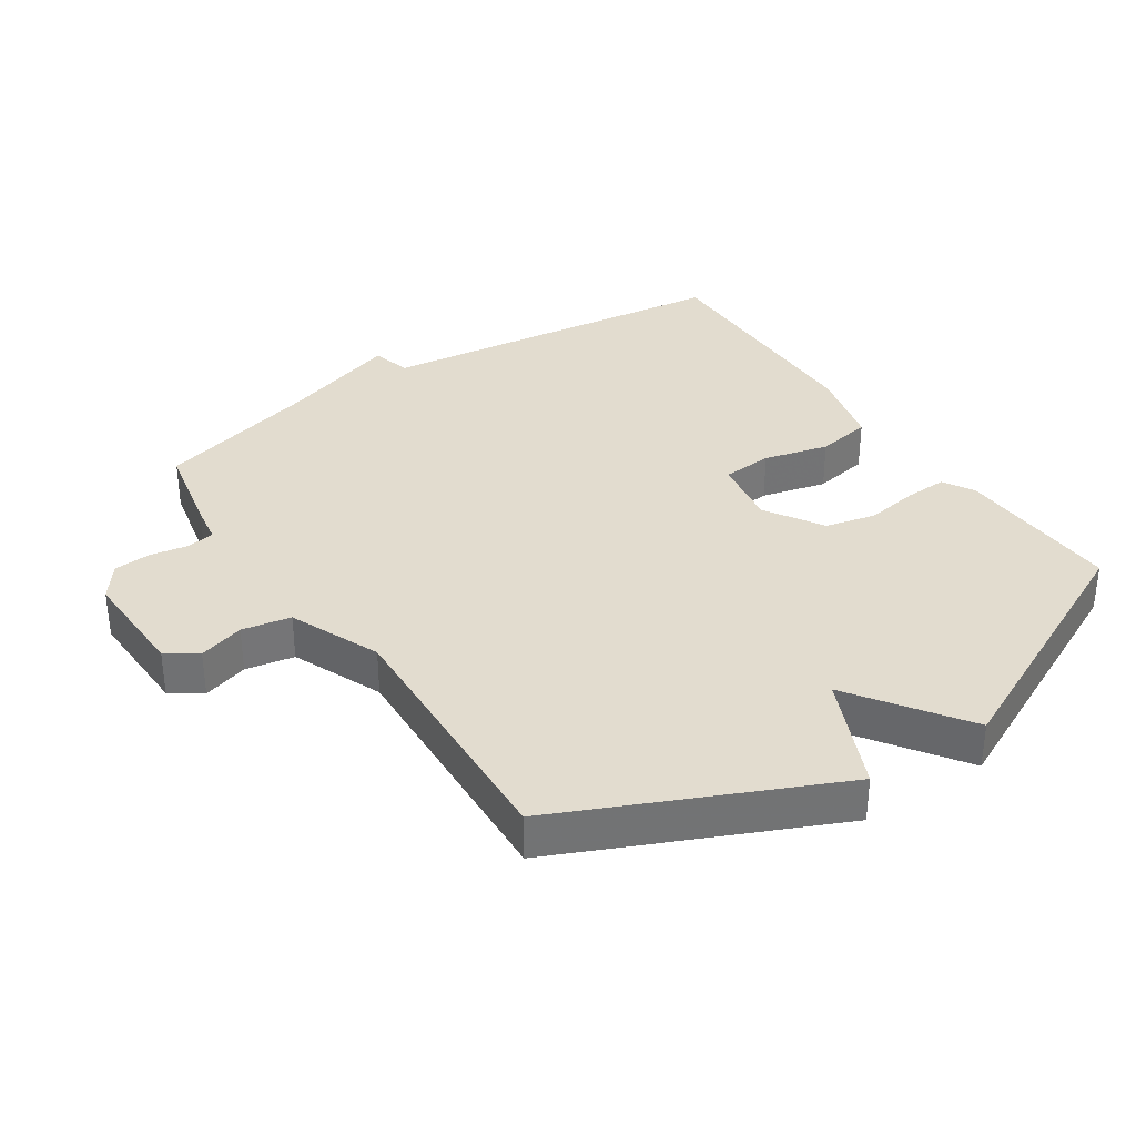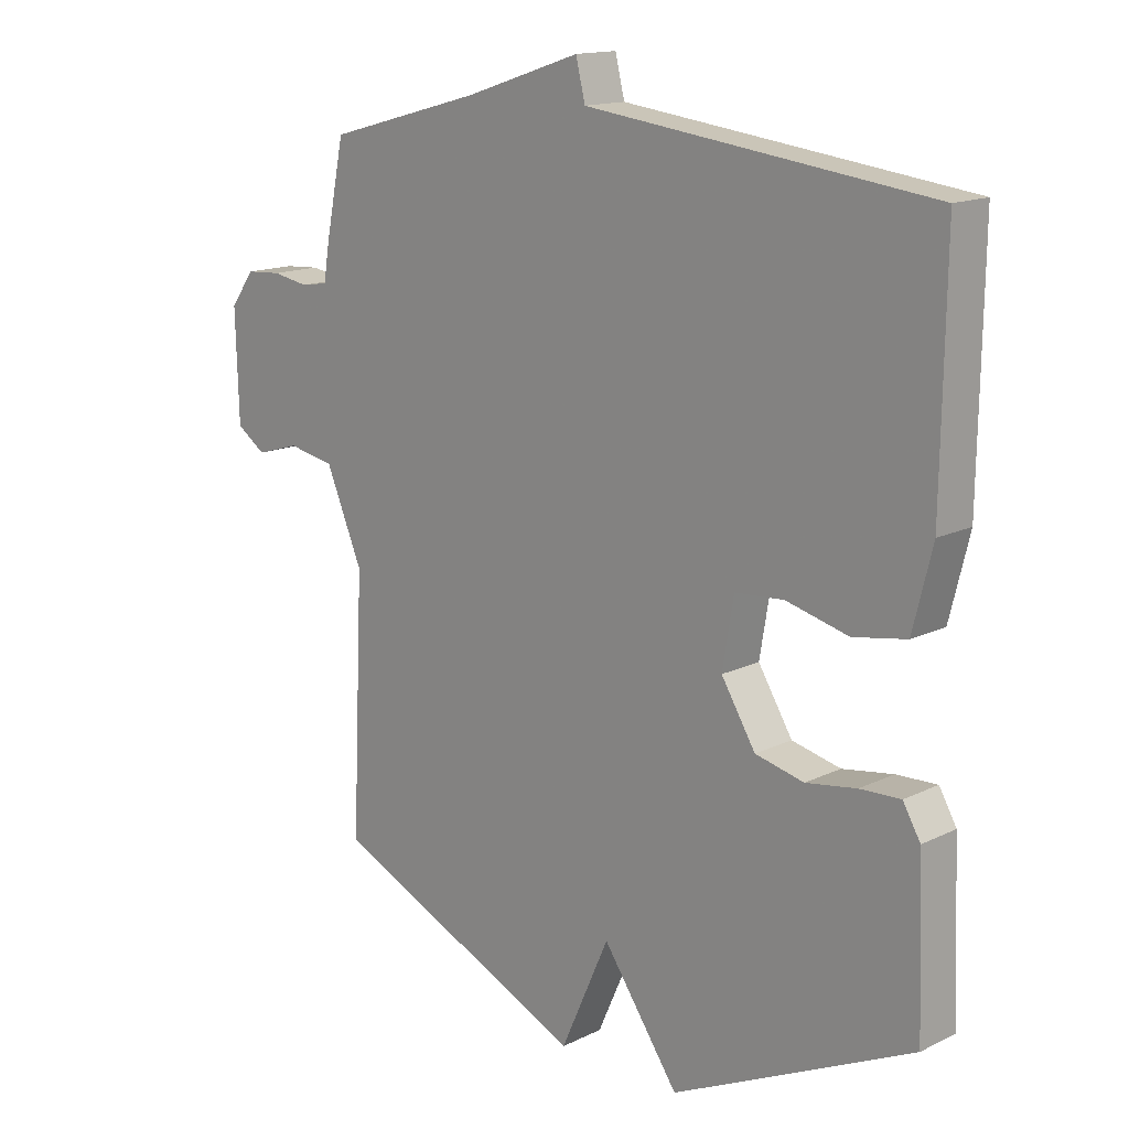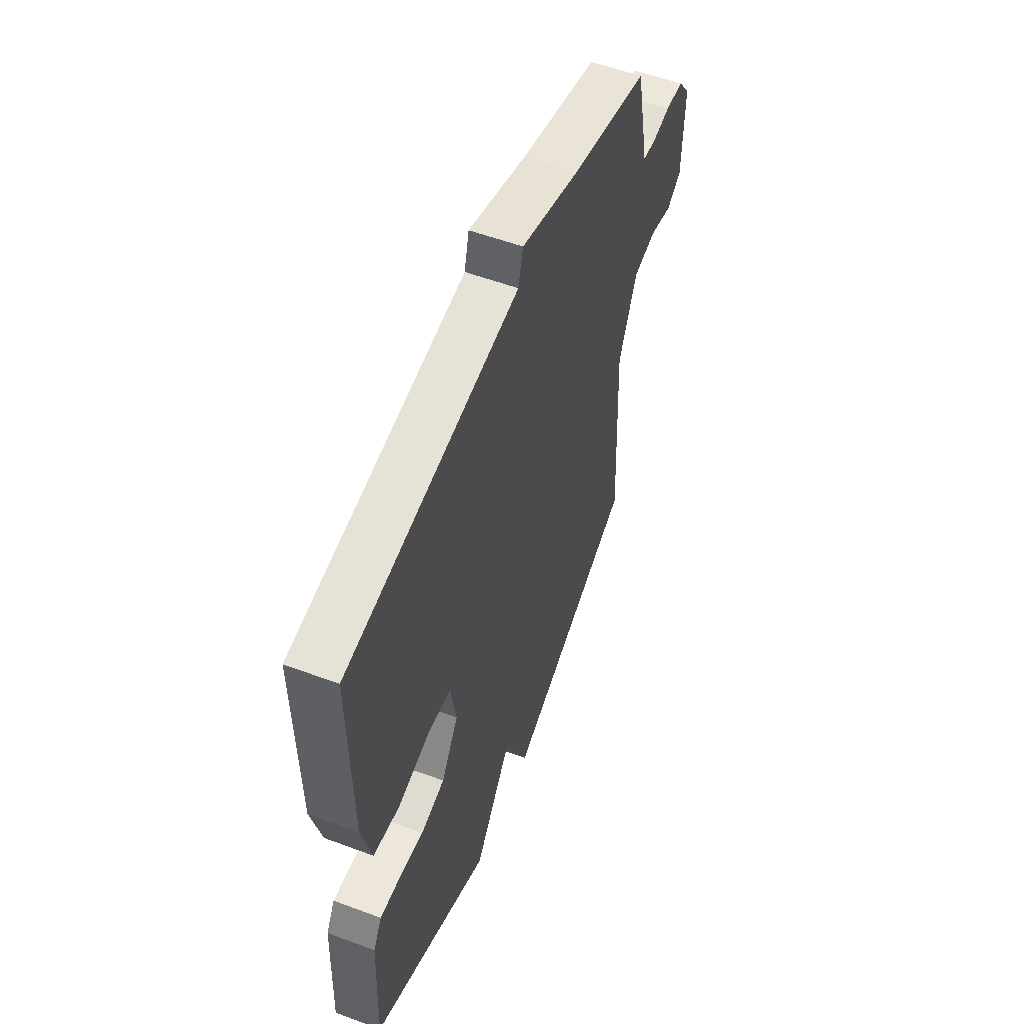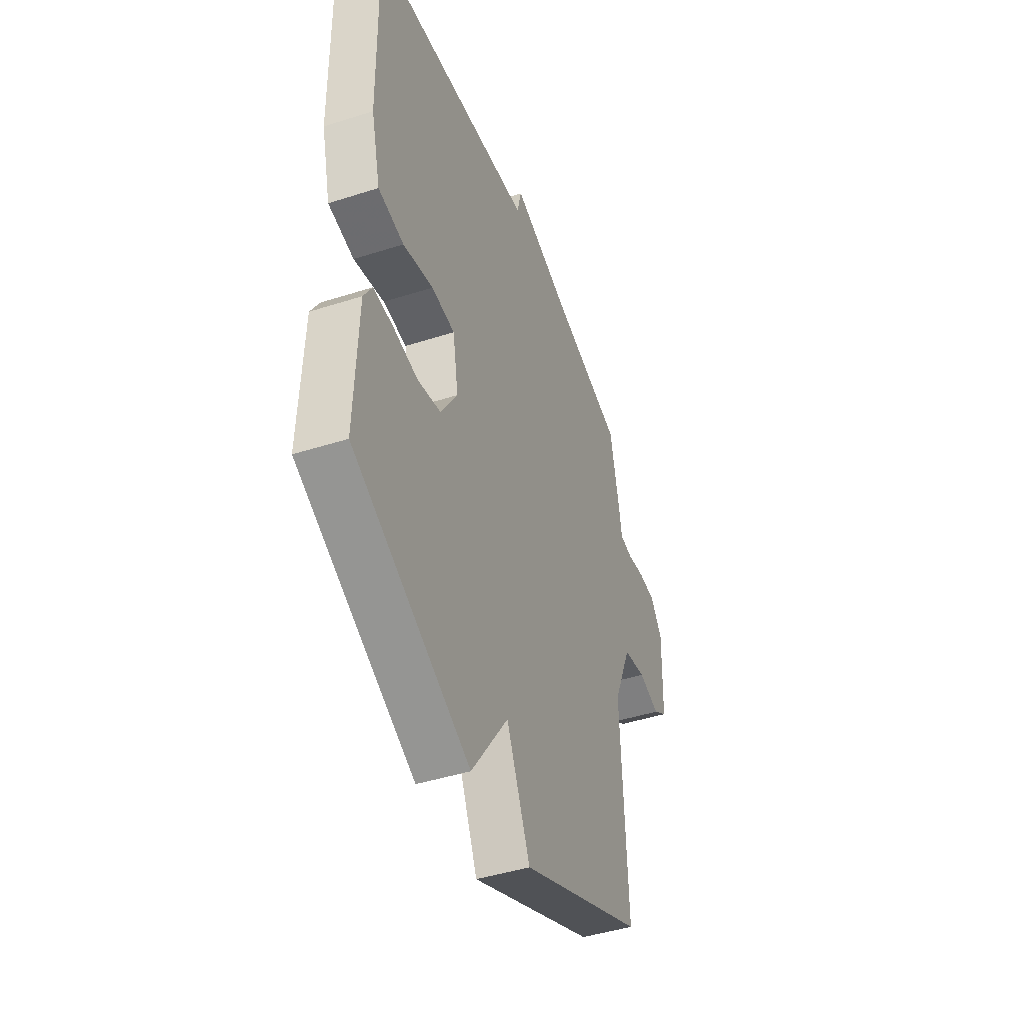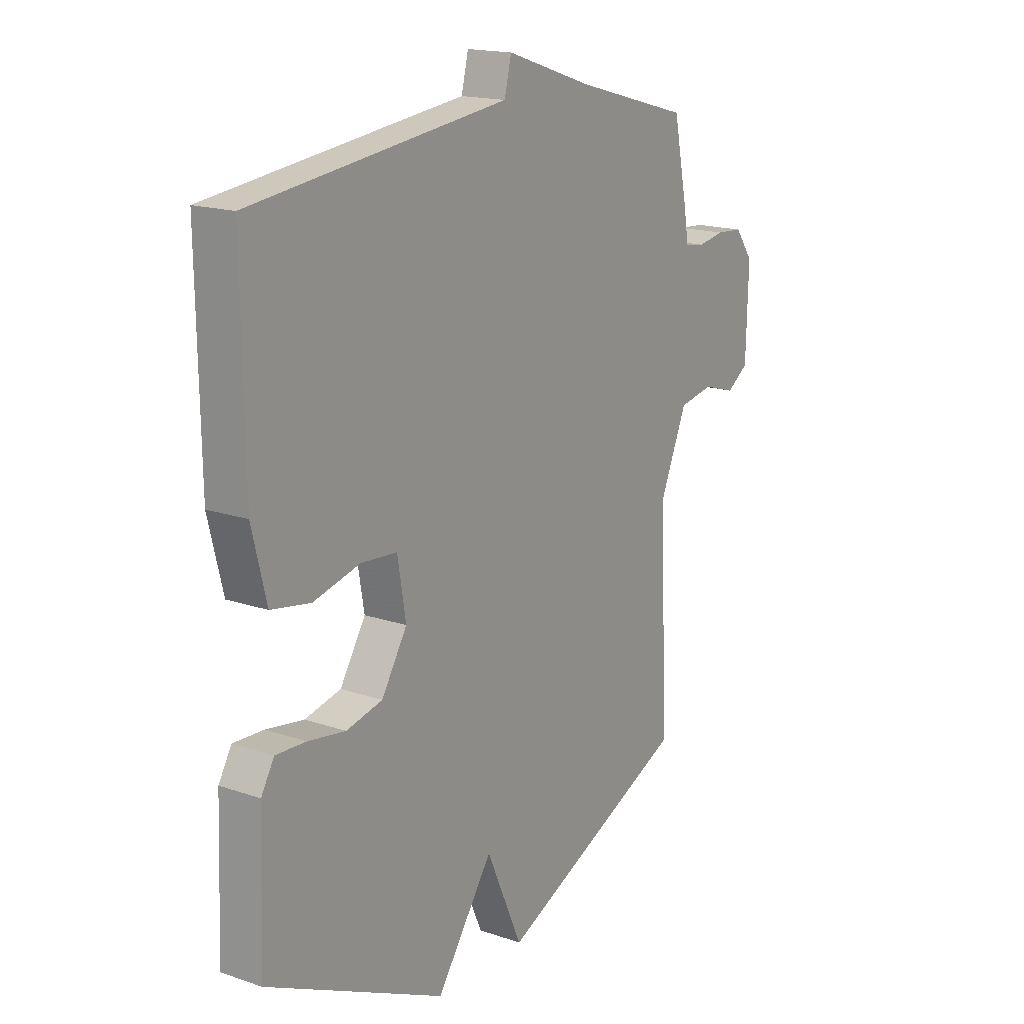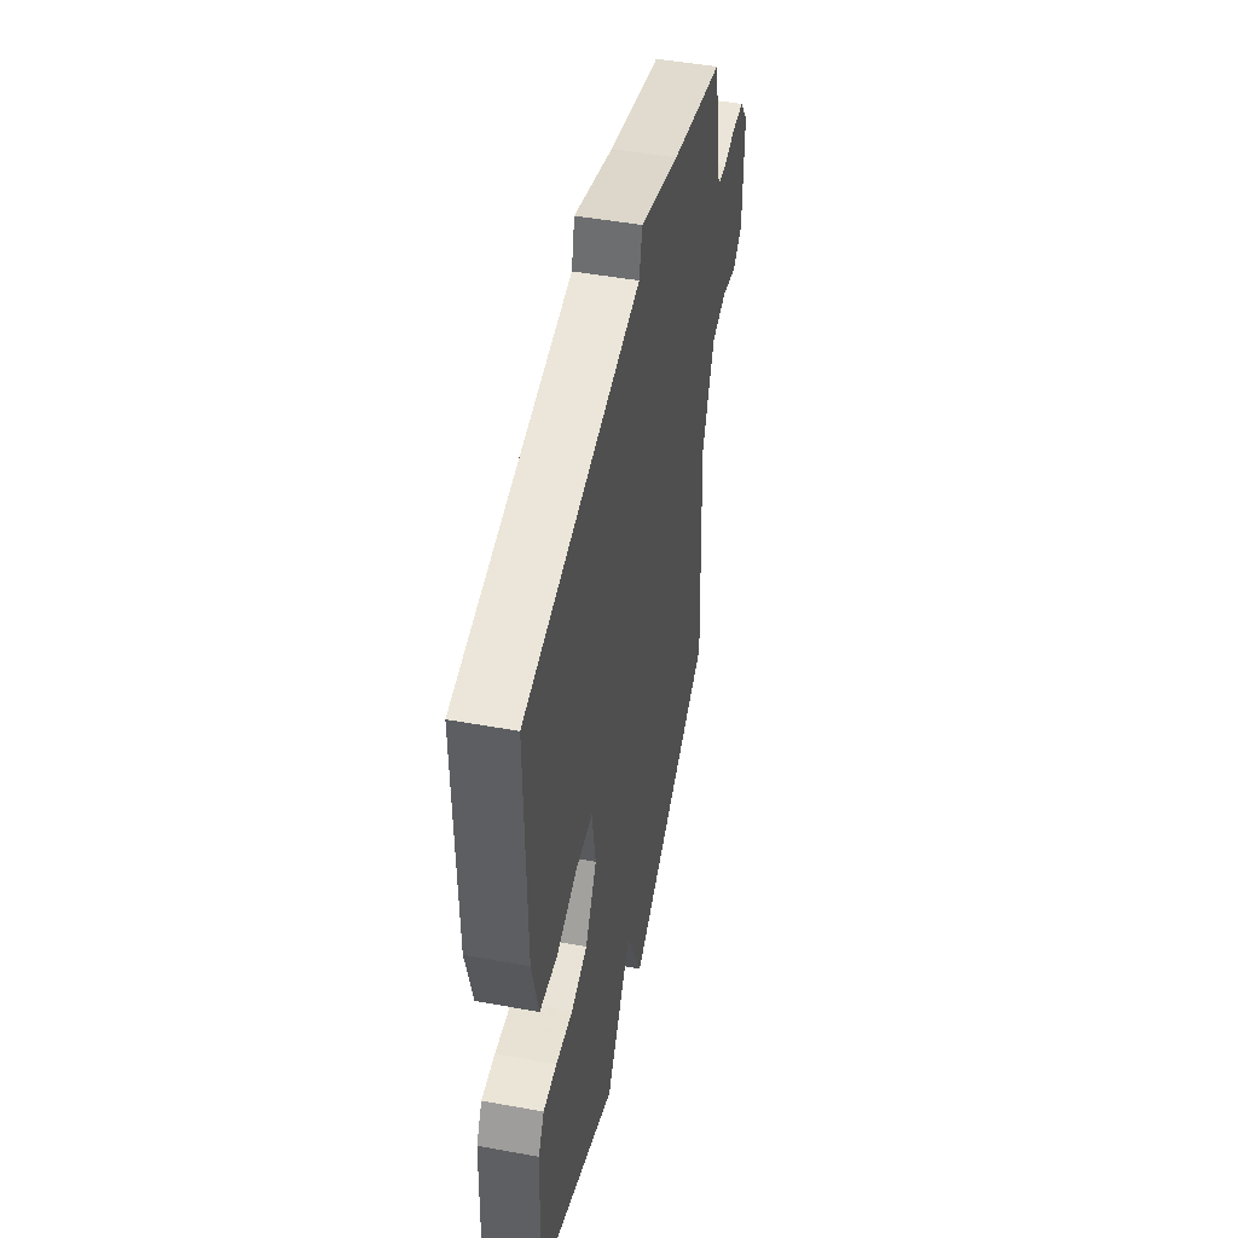
<metadata>
{"format":"obj","ext":"obj","renderer":"f3d","projection":"perspective","resolution":1024,"background":"white","views":[{"elev":34.7,"azim":146.4,"up":"+Y"},{"elev":15.1,"azim":-135.8,"up":"+Z"},{"elev":55.9,"azim":-68.7,"up":"+Z"},{"elev":-44.8,"azim":-69.6,"up":"+Z"},{"elev":17.1,"azim":-55.7,"up":"+Z"},{"elev":48.0,"azim":-78.4,"up":"+Z"}]}
</metadata>
<code>
v 0.5 0.07 0.5
v 0.53 0.07 0.356
v 0.54 0.07 0.296
v 0.583 0.07 0.289
v 0.641 0.07 0.299
v 0.698 0.07 0.295
v 0.737 0.07 0.242
v 0.732 0.07 0.069
v 0.685 0.07 0.037
v 0.615 0.07 0.058
v 0.54 0.07 0.044
v 0.481 0.07 -0.095
v 0.5 0.07 -0.5
v 0.086 0.07 -0.685
v 0.008 0.07 -0.51
v -0.114 0.07 -0.685
v -0.5 0.07 -0.5
v -0.49 0.07 -0.242
v -0.462 0.07 -0.194
v -0.397 0.07 -0.197
v -0.316 0.07 -0.21
v -0.238 0.07 -0.192
v -0.183 0.07 -0.103
v -0.201 0.07 0.004
v -0.279 0.07 0.01
v -0.379 0.07 -0.015
v -0.464 0.07 0
v -0.495 0.07 0.125
v -0.5 0.07 0.5
v 0.05 0.07 0.568
v 0.065 0.07 0.629
v 0.25 0.07 0.568
v 0.5 0 0.5
v 0.53 0 0.356
v 0.54 0 0.296
v 0.583 0 0.289
v 0.641 0 0.299
v 0.698 0 0.295
v 0.737 0 0.242
v 0.732 0 0.069
v 0.685 0 0.037
v 0.615 0 0.058
v 0.54 0 0.044
v 0.481 0 -0.095
v 0.5 0 -0.5
v 0.086 0 -0.685
v 0.008 0 -0.51
v -0.114 0 -0.685
v -0.5 0 -0.5
v -0.49 0 -0.242
v -0.462 0 -0.194
v -0.397 0 -0.197
v -0.316 0 -0.21
v -0.238 0 -0.192
v -0.183 0 -0.103
v -0.201 0 0.004
v -0.279 0 0.01
v -0.379 0 -0.015
v -0.464 0 0
v -0.495 0 0.125
v -0.5 0 0.5
v 0.05 0 0.568
v 0.065 0 0.629
v 0.25 0 0.568
f 30 31 32
f 1 2 3
f 32 1 3
f 30 32 3
f 29 30 3
f 28 29 3
f 27 28 3
f 26 27 3
f 25 26 3
f 24 25 3 4
f 5 6 7
f 4 5 7
f 24 4 7
f 23 24 7
f 22 23 7
f 19 20 21
f 18 19 21
f 17 18 21
f 16 17 21
f 15 16 21
f 15 21 22
f 12 13 14 15
f 11 12 15 22
f 7 8 9 10
f 7 10 11
f 7 11 22
f 64 63 62
f 35 34 33
f 35 33 64
f 35 64 62
f 35 62 61
f 35 61 60
f 35 60 59
f 35 59 58
f 35 58 57
f 36 35 57 56
f 39 38 37
f 39 37 36
f 39 36 56
f 39 56 55
f 39 55 54
f 53 52 51
f 53 51 50
f 53 50 49
f 53 49 48
f 53 48 47
f 54 53 47
f 47 46 45 44
f 54 47 44 43
f 42 41 40 39
f 43 42 39
f 54 43 39
f 1 33 34 2
f 2 34 35 3
f 3 35 36 4
f 4 36 37 5
f 5 37 38 6
f 6 38 39 7
f 7 39 40 8
f 8 40 41 9
f 9 41 42 10
f 10 42 43 11
f 11 43 44 12
f 12 44 45 13
f 13 45 46 14
f 14 46 47 15
f 15 47 48 16
f 16 48 49 17
f 17 49 50 18
f 18 50 51 19
f 19 51 52 20
f 20 52 53 21
f 21 53 54 22
f 22 54 55 23
f 23 55 56 24
f 24 56 57 25
f 25 57 58 26
f 26 58 59 27
f 27 59 60 28
f 28 60 61 29
f 29 61 62 30
f 30 62 63 31
f 31 63 64 32
f 32 64 33 1

</code>
